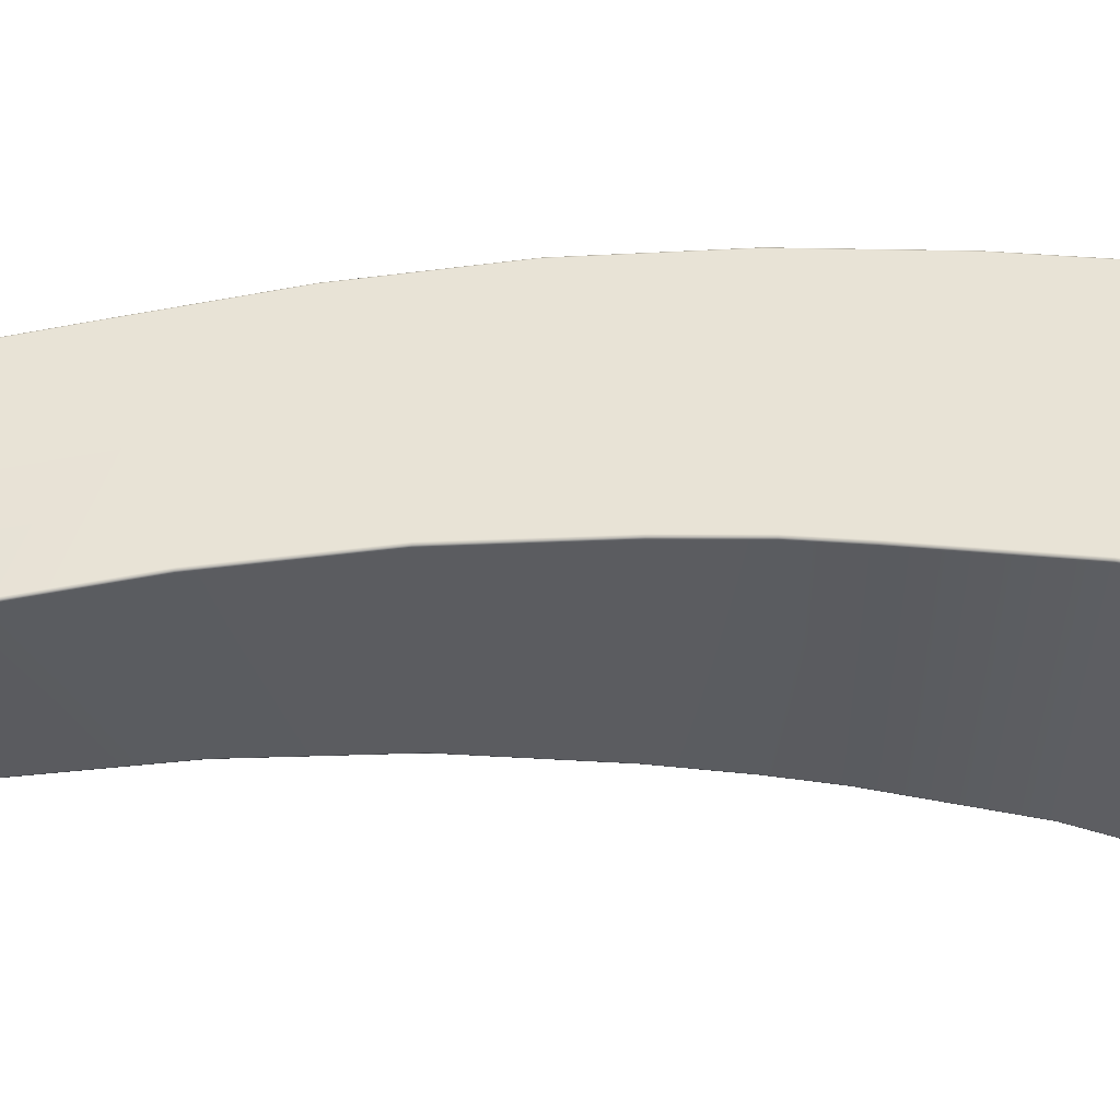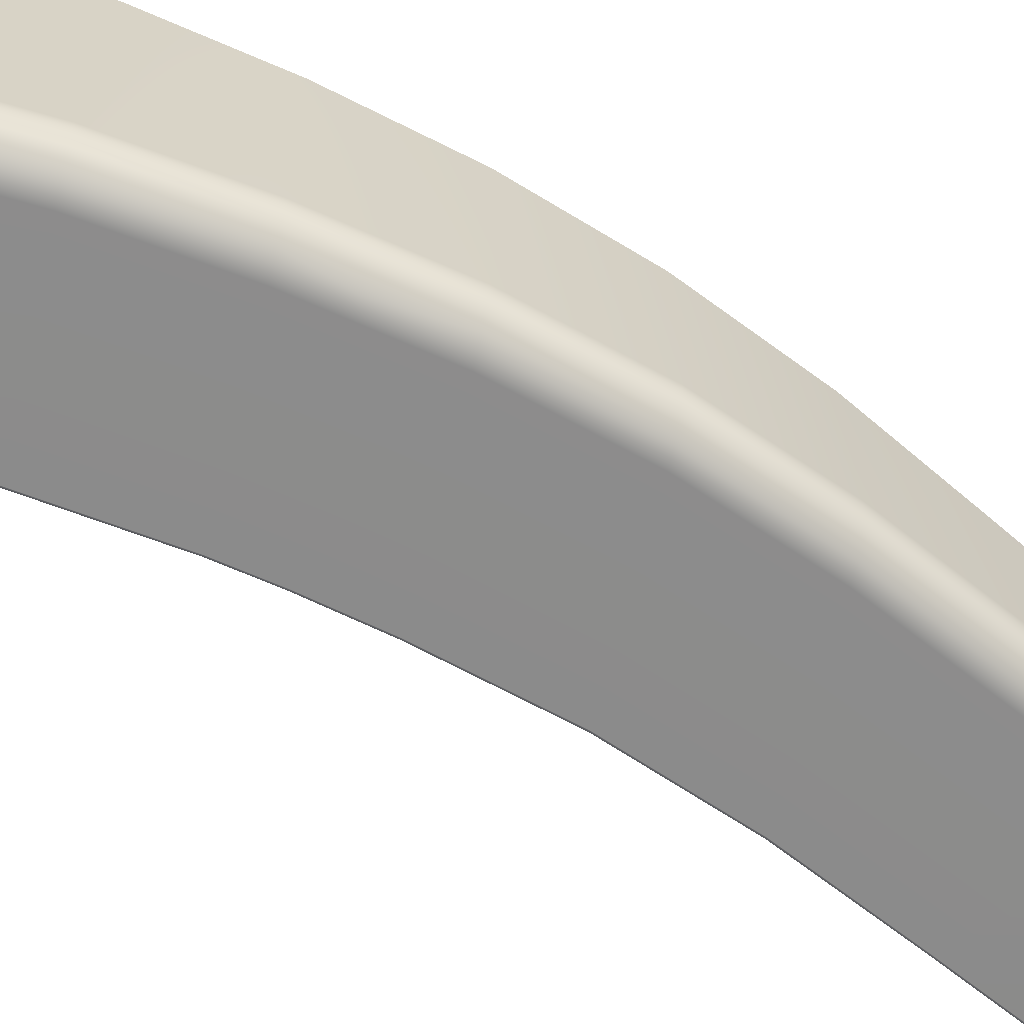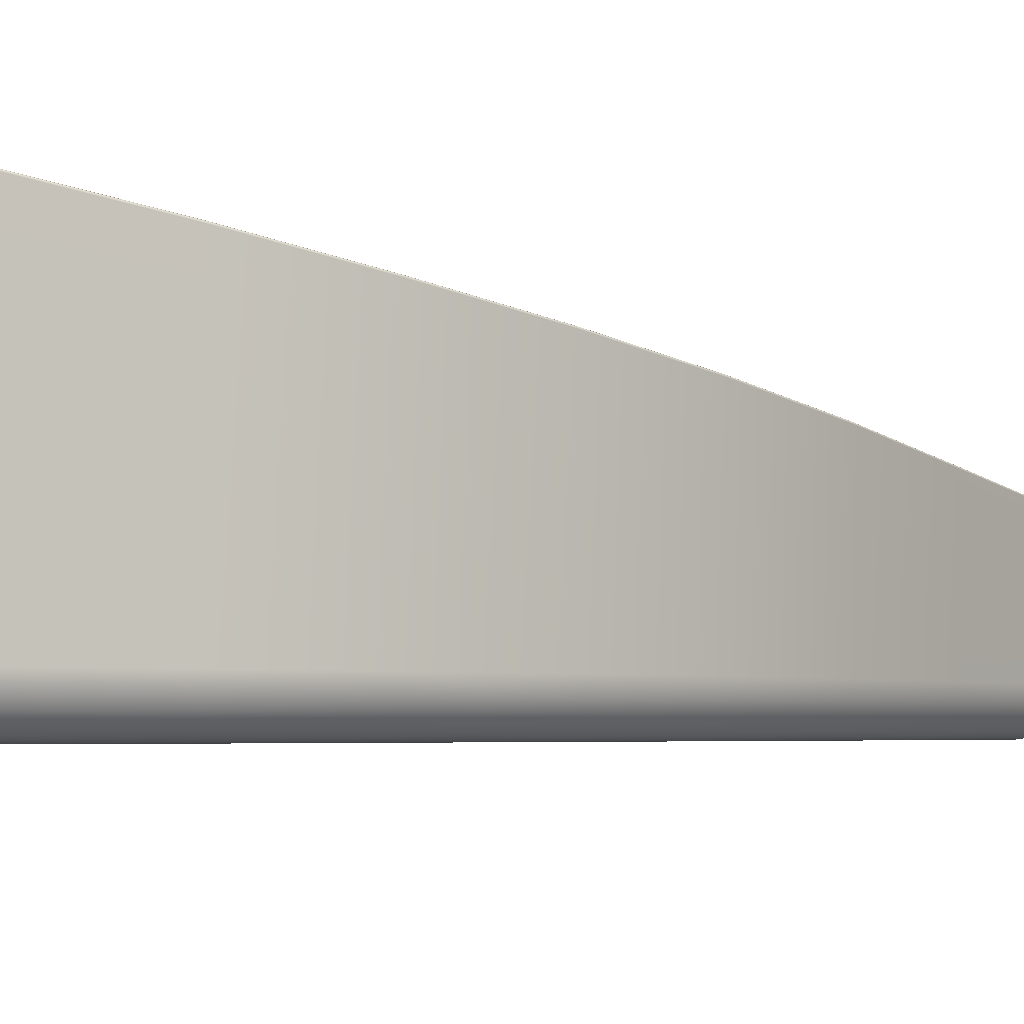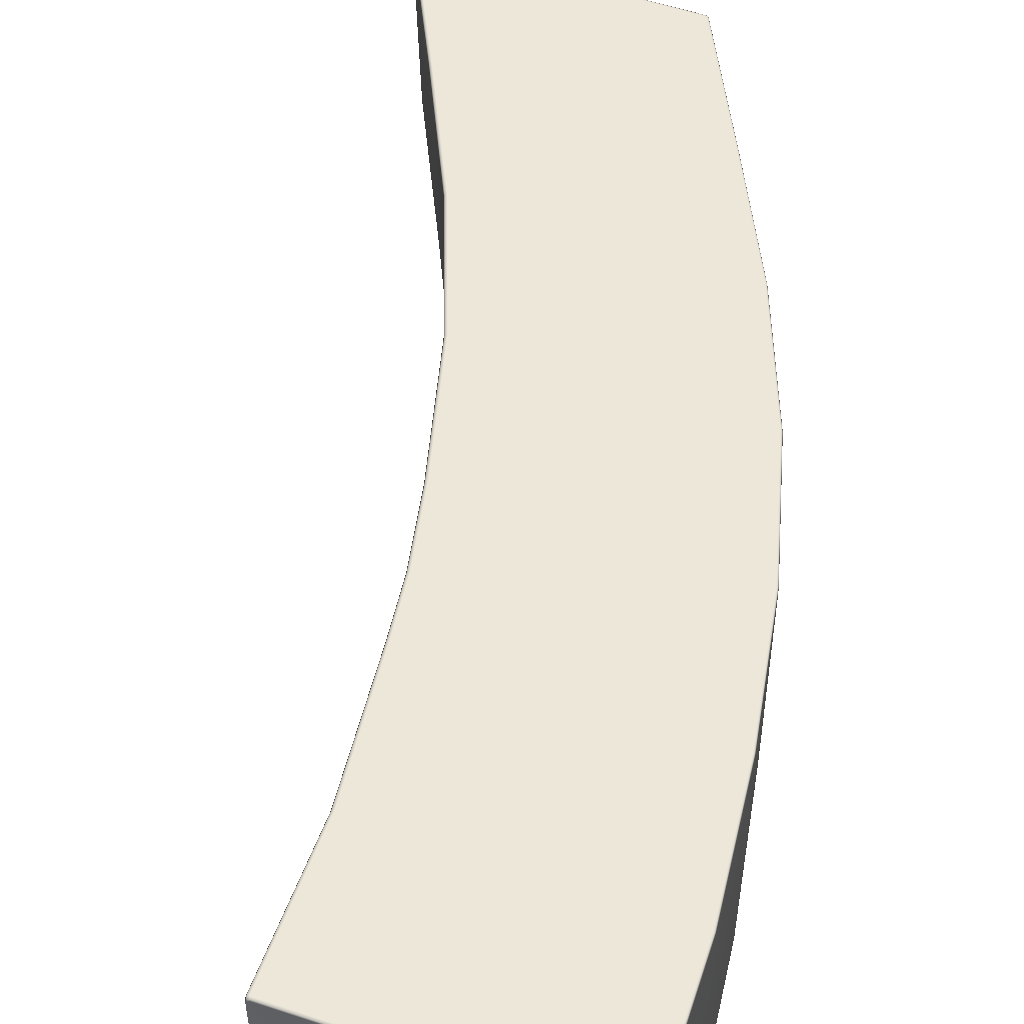
<metadata>
{"format":"obj","ext":"obj","renderer":"f3d","projection":"perspective","resolution":1024,"background":"white","views":[{"elev":54.2,"azim":-71.6,"up":"+Y"},{"elev":-64.1,"azim":75.7,"up":"+Y"},{"elev":-4.2,"azim":60.6,"up":"+Y"},{"elev":54.1,"azim":19.5,"up":"+Y"}]}
</metadata>
<code>
g ENV_S06_G8_Section04_Casing_Ramp_MO
v 27.41 9.974 11.88
v 19.65 10 11.88
v 19.63 10.02 11.81
v 27.4 9.991 11.81
v 19.5 9.382 7.269
v 27.45 9.971 11.81
v 27.45 9.964 11.88
v 27.26 9.338 7.327
v 27.21 9.359 7.329
v 18.93 8.748 2.824
v 26.74 8.705 2.884
v 26.69 8.726 2.886
v 18.65 8.475 0.9091
v 26.39 8.433 0.9698
v 26.34 8.453 0.9716
v 18.1 8.115 -1.622
v 25.93 8.072 -1.56
v 25.89 8.093 -1.557
v 16.9 7.481 -6.069
v 24.74 7.439 -6.003
v 24.69 7.46 -6.001
v 15.25 6.847 -10.51
v 23.09 6.807 -10.45
v 23.04 6.827 -10.44
v 13.22 6.219 -14.92
v 21.05 6.174 -14.89
v 21 6.194 -14.89
v 11.12 5.587 -19.36
v 18.94 5.541 -19.38
v 18.9 5.561 -19.33
v 11.11 5.563 -19.42
v 18.89 5.539 -19.4
v 18.93 5.53 -19.41
v 19.64 9.95 11.92
v 19.65 10 11.88
v 27.41 9.974 11.88
v 27.42 9.925 11.92
v 27.42 0.9361 11.92
v 27.46 9.924 11.88
v 27.45 9.964 11.88
v 27.47 0.9337 11.88
v 27.39 0.6764 11.92
v 27.44 0.6662 11.88
v 27.32 0.4311 11.92
v 27.37 0.4101 11.88
v 27.2 0.2045 11.92
v 27.24 0.1745 11.88
v 27.04 0.004927 11.92
v 27.07 -0.03234 11.88
v 26.84 -0.1598 11.92
v 26.87 -0.2025 11.88
v 26.62 -0.283 11.92
v 26.63 -0.3293 11.88
v 26.37 -0.3594 11.92
v 26.38 -0.4081 11.88
v 26.09 -0.3852 11.92
v 26.09 -0.4345 11.88
v 19.77 -0.3852 11.92
v 19.74 -0.4345 11.88
v 18.89 5.539 -19.4
v 11.11 5.563 -19.42
v 11.13 5.514 -19.45
v 18.88 5.492 -19.45
v 18.93 5.49 -19.42
v 18.93 5.53 -19.41
v 18.94 1.057 -19.41
v 18.89 1.059 -19.45
v 18.92 0.7882 -19.41
v 18.87 0.7972 -19.45
v 18.79 0.5484 -19.45
v 18.84 0.5315 -19.4
v 18.71 0.2953 -19.4
v 18.67 0.3199 -19.45
v 18.54 0.08788 -19.4
v 18.5 0.1203 -19.45
v 18.33 -0.08164 -19.4
v 18.3 -0.04317 -19.45
v 18.1 -0.2079 -19.4
v 18.07 -0.164 -19.45
v 17.84 -0.2848 -19.4
v 17.83 -0.2373 -19.45
v 17.55 -0.3113 -19.4
v 17.55 -0.2632 -19.45
v 11.27 -0.2632 -19.45
v 11.26 -0.3113 -19.4
v 27.46 9.924 11.88
v 27.45 9.964 11.88
v 27.45 9.971 11.81
v 27.47 9.922 11.81
v 27.47 0.9337 11.88
v 27.28 9.289 7.324
v 27.26 9.338 7.327
v 27.48 0.9325 11.81
v 27.44 0.6662 11.88
v 27.29 0.9499 7.331
v 27.45 0.6608 11.81
v 27.37 0.4101 11.88
v 26.76 8.656 2.881
v 26.74 8.705 2.884
v 26.77 0.968 2.884
v 26.41 8.384 0.9668
v 26.39 8.433 0.9698
v 27.26 0.6788 7.329
v 27.38 0.4011 11.81
v 27.24 0.1745 11.88
v 27.19 0.4185 7.326
v 27.25 0.1612 11.81
v 27.07 -0.03234 11.88
v 27.08 -0.04858 11.81
v 26.87 -0.2025 11.88
v 27.06 0.1793 7.321
v 26.66 0.4366 2.881
v 26.87 -0.2211 11.81
v 26.63 -0.3293 11.88
v 26.89 -0.03114 7.314
v 26.63 -0.3492 11.81
v 26.38 -0.4081 11.88
v 26.74 0.6963 2.884
v 26.53 0.1967 2.877
v 26.68 -0.2037 7.305
v 26.37 -0.4279 11.81
v 26.09 -0.4345 11.88
v 26.36 -0.01311 2.871
v 26.44 -0.3317 7.296
v 26.08 -0.455 11.81
v 19.74 -0.4345 11.88
v 19.73 -0.455 11.81
v 26.18 -0.4105 7.286
v 25.89 -0.4369 7.272
v 19.69 -0.4369 7.265
v 26.15 -0.1856 2.865
v 25.91 -0.3137 2.857
v 25.65 -0.393 2.848
v 25.36 -0.4195 2.838
v 19.14 -0.4195 2.824
v 18.79 -0.4117 0.9109
v 25.02 -0.4117 0.9277
v 25.31 -0.3852 0.9373
v 25.57 -0.3065 0.9445
v 25.81 -0.1784 0.9517
v 24.56 -0.4021 -1.597
v 18.24 -0.4015 -1.617
v 24.85 -0.375 -1.589
v 25.11 -0.2963 -1.582
v 23.37 -0.384 -6.031
v 17.04 -0.384 -6.06
v 23.66 -0.3576 -6.025
v 21.72 -0.3666 -10.47
v 15.39 -0.366 -10.5
v 26.01 -0.005896 0.9578
v 25.35 -0.1682 -1.576
v 23.91 -0.2782 -6.021
v 22.01 -0.3395 -10.46
v 19.67 -0.3486 -14.9
v 13.36 -0.3486 -14.9
v 25.56 0.004324 -1.571
v 26.19 0.2045 0.9626
v 22.26 -0.2608 -10.46
v 19.96 -0.3221 -14.9
v 17.57 -0.3311 -19.33
v 11.26 -0.3311 -19.33
v 17.55 -0.3113 -19.4
v 11.26 -0.3113 -19.4
v 17.84 -0.2848 -19.4
v 17.86 -0.3041 -19.34
v 18.1 -0.2079 -19.4
v 18.12 -0.2253 -19.34
v 18.33 -0.08164 -19.4
v 20.22 -0.2434 -14.9
v 18.36 -0.09727 -19.34
v 18.54 0.08788 -19.4
v 20.46 -0.1147 -14.9
v 18.57 0.07526 -19.34
v 18.71 0.2953 -19.4
v 22.5 -0.1327 -10.46
v 18.74 0.2851 -19.34
v 18.84 0.5315 -19.4
v 20.67 0.05723 -14.9
v 24.15 -0.1502 -6.017
v 18.87 0.5249 -19.34
v 18.92 0.7882 -19.41
v 20.84 0.2676 -14.9
v 22.71 0.03979 -10.46
v 24.36 0.02236 -6.014
v 22.89 0.2496 -10.45
v 24.54 0.2322 -6.011
v 20.97 0.5075 -14.9
v 18.94 0.7852 -19.34
v 18.94 1.057 -19.41
v 21.05 0.7672 -14.9
v 18.97 1.056 -19.34
v 18.93 5.49 -19.42
v 23.01 0.4895 -10.45
v 25.73 0.2147 -1.567
v 23.09 0.7498 -10.45
v 24.66 0.472 -6.008
v 25.86 0.454 -1.563
v 24.74 0.7317 -6.007
v 21.08 1.039 -14.9
v 26.31 0.4438 0.9662
v 26.39 0.7041 0.9686
v 25.94 0.7143 -1.562
v 23.12 1.021 -10.45
v 26.42 0.9752 0.9698
v 25.96 0.9854 -1.561
v 24.77 1.003 -6.007
v 25.95 8.024 -1.563
v 25.93 8.072 -1.56
v 24.76 7.391 -6.006
v 24.74 7.439 -6.003
v 23.11 6.758 -10.45
v 23.09 6.807 -10.45
v 21.07 6.125 -14.89
v 21.05 6.174 -14.89
v 18.96 5.493 -19.38
v 18.94 5.541 -19.38
v 18.93 5.53 -19.41
v 19.67 -0.4147 11.88
v 19.69 -0.3516 11.92
v 19.63 -0.3648 11.88
v 19.65 -0.2692 11.92
v 19.56 9.789 11.92
v 19.55 9.9 11.88
v 19.64 -0.3606 11.81
v 19.67 -0.4147 11.88
v 19.67 -0.4273 11.81
v 19.59 -0.3443 7.273
v 19.62 -0.4099 7.27
v 19.53 9.92 11.81
v 19.04 -0.3263 2.838
v 19.07 -0.3924 2.834
v 19.41 9.287 7.276
v 18.7 -0.3191 0.9277
v 18.73 -0.3846 0.9229
v 18.15 -0.3089 -1.597
v 18.17 -0.3744 -1.603
v 18.56 8.381 0.9259
v 16.95 -0.2908 -6.031
v 16.98 -0.357 -6.04
v 18.84 8.654 2.838
v 18.01 8.021 -1.601
v 15.3 -0.2734 -10.47
v 15.33 -0.3389 -10.48
v 16.81 7.388 -6.04
v 13.26 -0.2512 -14.9
v 13.29 -0.3203 -14.9
v 15.17 6.754 -10.48
v 11.15 -0.2313 -19.34
v 11.18 -0.3023 -19.33
v 13.12 6.117 -14.92
v 11.14 -0.185 -19.4
v 11.17 -0.2746 -19.4
v 11.02 5.483 -19.36
v 18.04 8.088 -1.607
v 16.84 7.455 -6.048
v 15.19 6.821 -10.49
v 13.15 6.189 -14.92
v 11.05 5.556 -19.36
v 18.59 8.449 0.9205
v 18.87 8.722 2.833
v 19.43 9.355 7.274
v 19.56 9.988 11.81
v 19.58 9.97 11.88
v 11.04 5.53 -19.42
v 11.01 5.452 -19.42
v 11.13 -0.1279 -19.45
v 11.17 -0.2746 -19.4
v 11.17 -0.2235 -19.45
v 11.05 5.483 -19.45
v 11.02 5.407 -19.45
v 11.04 5.53 -19.42
v 19.59 9.903 11.92
v 19.58 9.97 11.88
v 11.17 -0.2746 -19.4
v 11.18 -0.3023 -19.33
v 13.29 -0.3203 -14.9
v 15.33 -0.3389 -10.48
v 16.98 -0.357 -6.04
v 18.17 -0.3744 -1.603
v 18.73 -0.3846 0.9229
v 19.07 -0.3924 2.834
v 19.62 -0.4099 7.27
v 19.67 -0.4273 11.81
v 19.67 -0.4147 11.88
g ENV_S06_G8_Section04_Casing_Ramp_MO_0
f 3 2 1
f 4 3 1
f 5 3 4
f 4 1 6
f 1 7 6
f 6 8 4
f 9 5 4
f 8 9 4
f 10 5 9
f 8 11 9
f 12 10 9
f 11 12 9
f 13 10 12
f 11 14 12
f 15 13 12
f 14 15 12
f 16 13 15
f 14 17 15
f 18 16 15
f 17 18 15
f 19 16 18
f 17 20 18
f 21 19 18
f 20 21 18
f 22 19 21
f 20 23 21
f 24 22 21
f 23 24 21
f 25 22 24
f 23 26 24
f 27 25 24
f 26 27 24
f 28 25 27
f 26 29 27
f 30 28 27
f 29 30 27
f 31 28 30
f 32 31 30
f 30 29 32
f 29 33 32
f 36 35 34
f 37 36 34
f 34 38 37
f 37 39 36
f 39 37 38
f 39 40 36
f 41 39 38
f 38 42 41
f 42 38 34
f 42 43 41
f 42 44 43
f 44 42 34
f 44 45 43
f 44 46 45
f 46 44 34
f 46 47 45
f 46 48 47
f 48 46 34
f 48 49 47
f 48 50 49
f 50 48 34
f 50 51 49
f 52 50 34
f 50 52 51
f 52 53 51
f 54 52 34
f 52 54 53
f 54 55 53
f 54 56 55
f 56 57 55
f 56 58 57
f 58 59 57
f 62 61 60
f 63 62 60
f 63 60 64
f 60 65 64
f 63 64 66
f 62 63 67
f 67 63 66
f 66 68 67
f 67 69 62
f 68 69 67
f 69 70 62
f 68 71 69
f 71 70 69
f 71 72 70
f 72 73 70
f 70 73 62
f 72 74 73
f 74 75 73
f 73 75 62
f 74 76 75
f 76 77 75
f 75 77 62
f 76 78 77
f 78 79 77
f 77 79 62
f 79 78 80
f 81 79 80
f 79 81 62
f 80 82 81
f 83 62 81
f 82 83 81
f 84 62 83
f 82 85 83
f 85 84 83
f 88 87 86
f 89 88 86
f 89 86 90
f 89 91 88
f 91 92 88
f 93 89 90
f 90 94 93
f 89 93 95
f 91 89 95
f 94 96 93
f 93 96 95
f 94 97 96
f 91 98 92
f 98 99 92
f 91 95 100
f 98 91 100
f 98 101 99
f 101 102 99
f 96 103 95
f 95 103 100
f 97 104 96
f 97 105 104
f 104 106 96
f 106 103 96
f 105 107 104
f 104 107 106
f 105 108 107
f 108 109 107
f 108 110 109
f 107 111 106
f 107 109 111
f 106 112 103
f 106 111 112
f 110 113 109
f 110 114 113
f 109 115 111
f 109 113 115
f 114 116 113
f 114 117 116
f 112 118 103
f 103 118 100
f 111 115 119
f 111 119 112
f 113 120 115
f 113 116 120
f 117 121 116
f 117 122 121
f 115 123 119
f 115 120 123
f 116 124 120
f 116 121 124
f 122 125 121
f 122 126 125
f 126 127 125
f 121 125 128
f 121 128 124
f 125 127 129
f 125 129 128
f 127 130 129
f 120 124 131
f 120 131 123
f 124 128 132
f 124 132 131
f 128 129 133
f 128 133 132
f 129 130 134
f 129 134 133
f 130 135 134
f 134 135 136
f 133 134 137
f 137 134 136
f 132 133 138
f 138 133 137
f 131 132 139
f 139 132 138
f 123 131 140
f 140 131 139
f 137 136 141
f 136 142 141
f 138 137 143
f 137 141 143
f 139 138 144
f 138 143 144
f 141 142 145
f 142 146 145
f 143 141 147
f 141 145 147
f 145 146 148
f 146 149 148
f 150 123 140
f 119 123 150
f 140 139 151
f 139 144 151
f 144 143 152
f 143 147 152
f 147 145 153
f 145 148 153
f 148 149 154
f 149 155 154
f 150 140 156
f 140 151 156
f 157 119 150
f 112 119 157
f 152 147 158
f 147 153 158
f 153 148 159
f 148 154 159
f 154 155 160
f 155 161 160
f 160 161 162
f 161 163 162
f 160 162 164
f 154 160 165
f 165 160 164
f 159 154 165
f 164 166 165
f 166 167 165
f 159 165 167
f 167 166 168
f 153 159 169
f 169 159 167
f 158 153 169
f 170 167 168
f 169 167 170
f 170 168 171
f 158 169 172
f 172 169 170
f 173 170 171
f 172 170 173
f 173 171 174
f 175 158 172
f 152 158 175
f 176 173 174
f 176 174 177
f 178 172 173
f 175 172 178
f 178 173 176
f 179 152 175
f 144 152 179
f 151 144 179
f 180 176 177
f 180 177 181
f 182 178 176
f 182 176 180
f 183 175 178
f 179 175 183
f 183 178 182
f 151 179 184
f 184 179 183
f 156 151 184
f 185 183 182
f 184 183 185
f 156 184 186
f 186 184 185
f 185 182 187
f 187 182 180
f 188 180 181
f 188 181 189
f 180 188 190
f 187 180 190
f 191 188 189
f 190 188 191
f 189 192 191
f 193 185 187
f 186 185 193
f 194 156 186
f 150 156 194
f 157 150 194
f 187 190 195
f 193 187 195
f 196 186 193
f 194 186 196
f 157 194 197
f 197 194 196
f 196 193 198
f 193 195 198
f 195 190 199
f 199 190 191
f 200 157 197
f 200 112 157
f 112 200 118
f 200 201 118
f 200 197 201
f 100 118 201
f 197 196 202
f 196 198 202
f 197 202 201
f 198 195 203
f 203 195 199
f 204 100 201
f 98 100 204
f 101 98 204
f 204 201 205
f 201 202 205
f 101 204 205
f 202 198 206
f 205 202 206
f 206 198 203
f 207 101 205
f 207 205 206
f 101 207 102
f 207 208 102
f 209 207 206
f 207 209 208
f 209 206 203
f 209 210 208
f 211 209 203
f 209 211 210
f 211 203 199
f 211 212 210
f 213 211 199
f 211 213 212
f 213 199 191
f 213 214 212
f 215 213 191
f 213 215 214
f 192 215 191
f 215 216 214
f 215 192 216
f 192 217 216
g ENV_S06_G8_Section04_Casing_Ramp_MO_1
f 59 58 218
f 58 219 218
f 218 219 220
f 58 56 219
f 219 221 220
f 219 56 221
f 221 222 220
f 221 56 222
f 222 223 220
f 220 223 224
f 220 224 225
f 224 226 225
f 224 227 226
f 227 228 226
f 223 229 224
f 224 229 227
f 228 227 230
f 231 228 230
f 229 232 227
f 227 232 230
f 231 230 233
f 234 231 233
f 234 233 235
f 236 234 235
f 233 230 237
f 233 237 235
f 236 235 238
f 239 236 238
f 232 240 230
f 230 240 237
f 235 241 238
f 237 241 235
f 239 238 242
f 243 239 242
f 241 244 238
f 238 244 242
f 243 242 245
f 246 243 245
f 244 247 242
f 242 247 245
f 246 245 248
f 249 246 248
f 247 250 245
f 245 250 248
f 248 251 249
f 251 252 249
f 250 253 248
f 248 253 251
f 241 237 254
f 244 241 255
f 241 254 255
f 247 244 256
f 244 255 256
f 250 247 257
f 247 256 257
f 253 250 258
f 250 257 258
f 237 259 254
f 237 240 259
f 240 260 259
f 240 232 260
f 232 261 260
f 261 232 229
f 262 261 229
f 229 223 262
f 223 263 262
f 262 263 3
f 263 2 3
f 3 5 262
f 5 261 262
f 261 5 10
f 260 261 10
f 260 10 13
f 259 260 13
f 259 13 16
f 254 259 16
f 254 16 19
f 255 254 19
f 255 19 22
f 256 255 22
f 256 22 25
f 257 256 25
f 257 25 28
f 258 257 28
f 28 31 258
f 31 264 258
f 258 264 253
f 264 265 253
f 253 265 251
f 251 265 266
f 267 251 266
f 268 267 266
f 85 267 268
f 84 85 268
f 84 268 62
f 268 266 269
f 268 269 62
f 265 270 266
f 266 270 269
f 269 270 265
f 271 269 265
f 62 269 271
f 61 62 271
f 56 54 34
f 272 56 34
f 272 34 35
f 222 56 272
f 273 272 35
f 222 272 273
f 223 222 273
f 274 163 161
f 275 274 161
f 161 155 275
f 155 276 275
f 155 149 276
f 149 277 276
f 149 146 277
f 146 278 277
f 146 142 278
f 142 279 278
f 142 136 279
f 136 280 279
f 136 135 280
f 135 281 280
f 135 130 281
f 130 282 281
f 282 130 127
f 283 282 127
f 283 127 126
f 284 283 126

</code>
